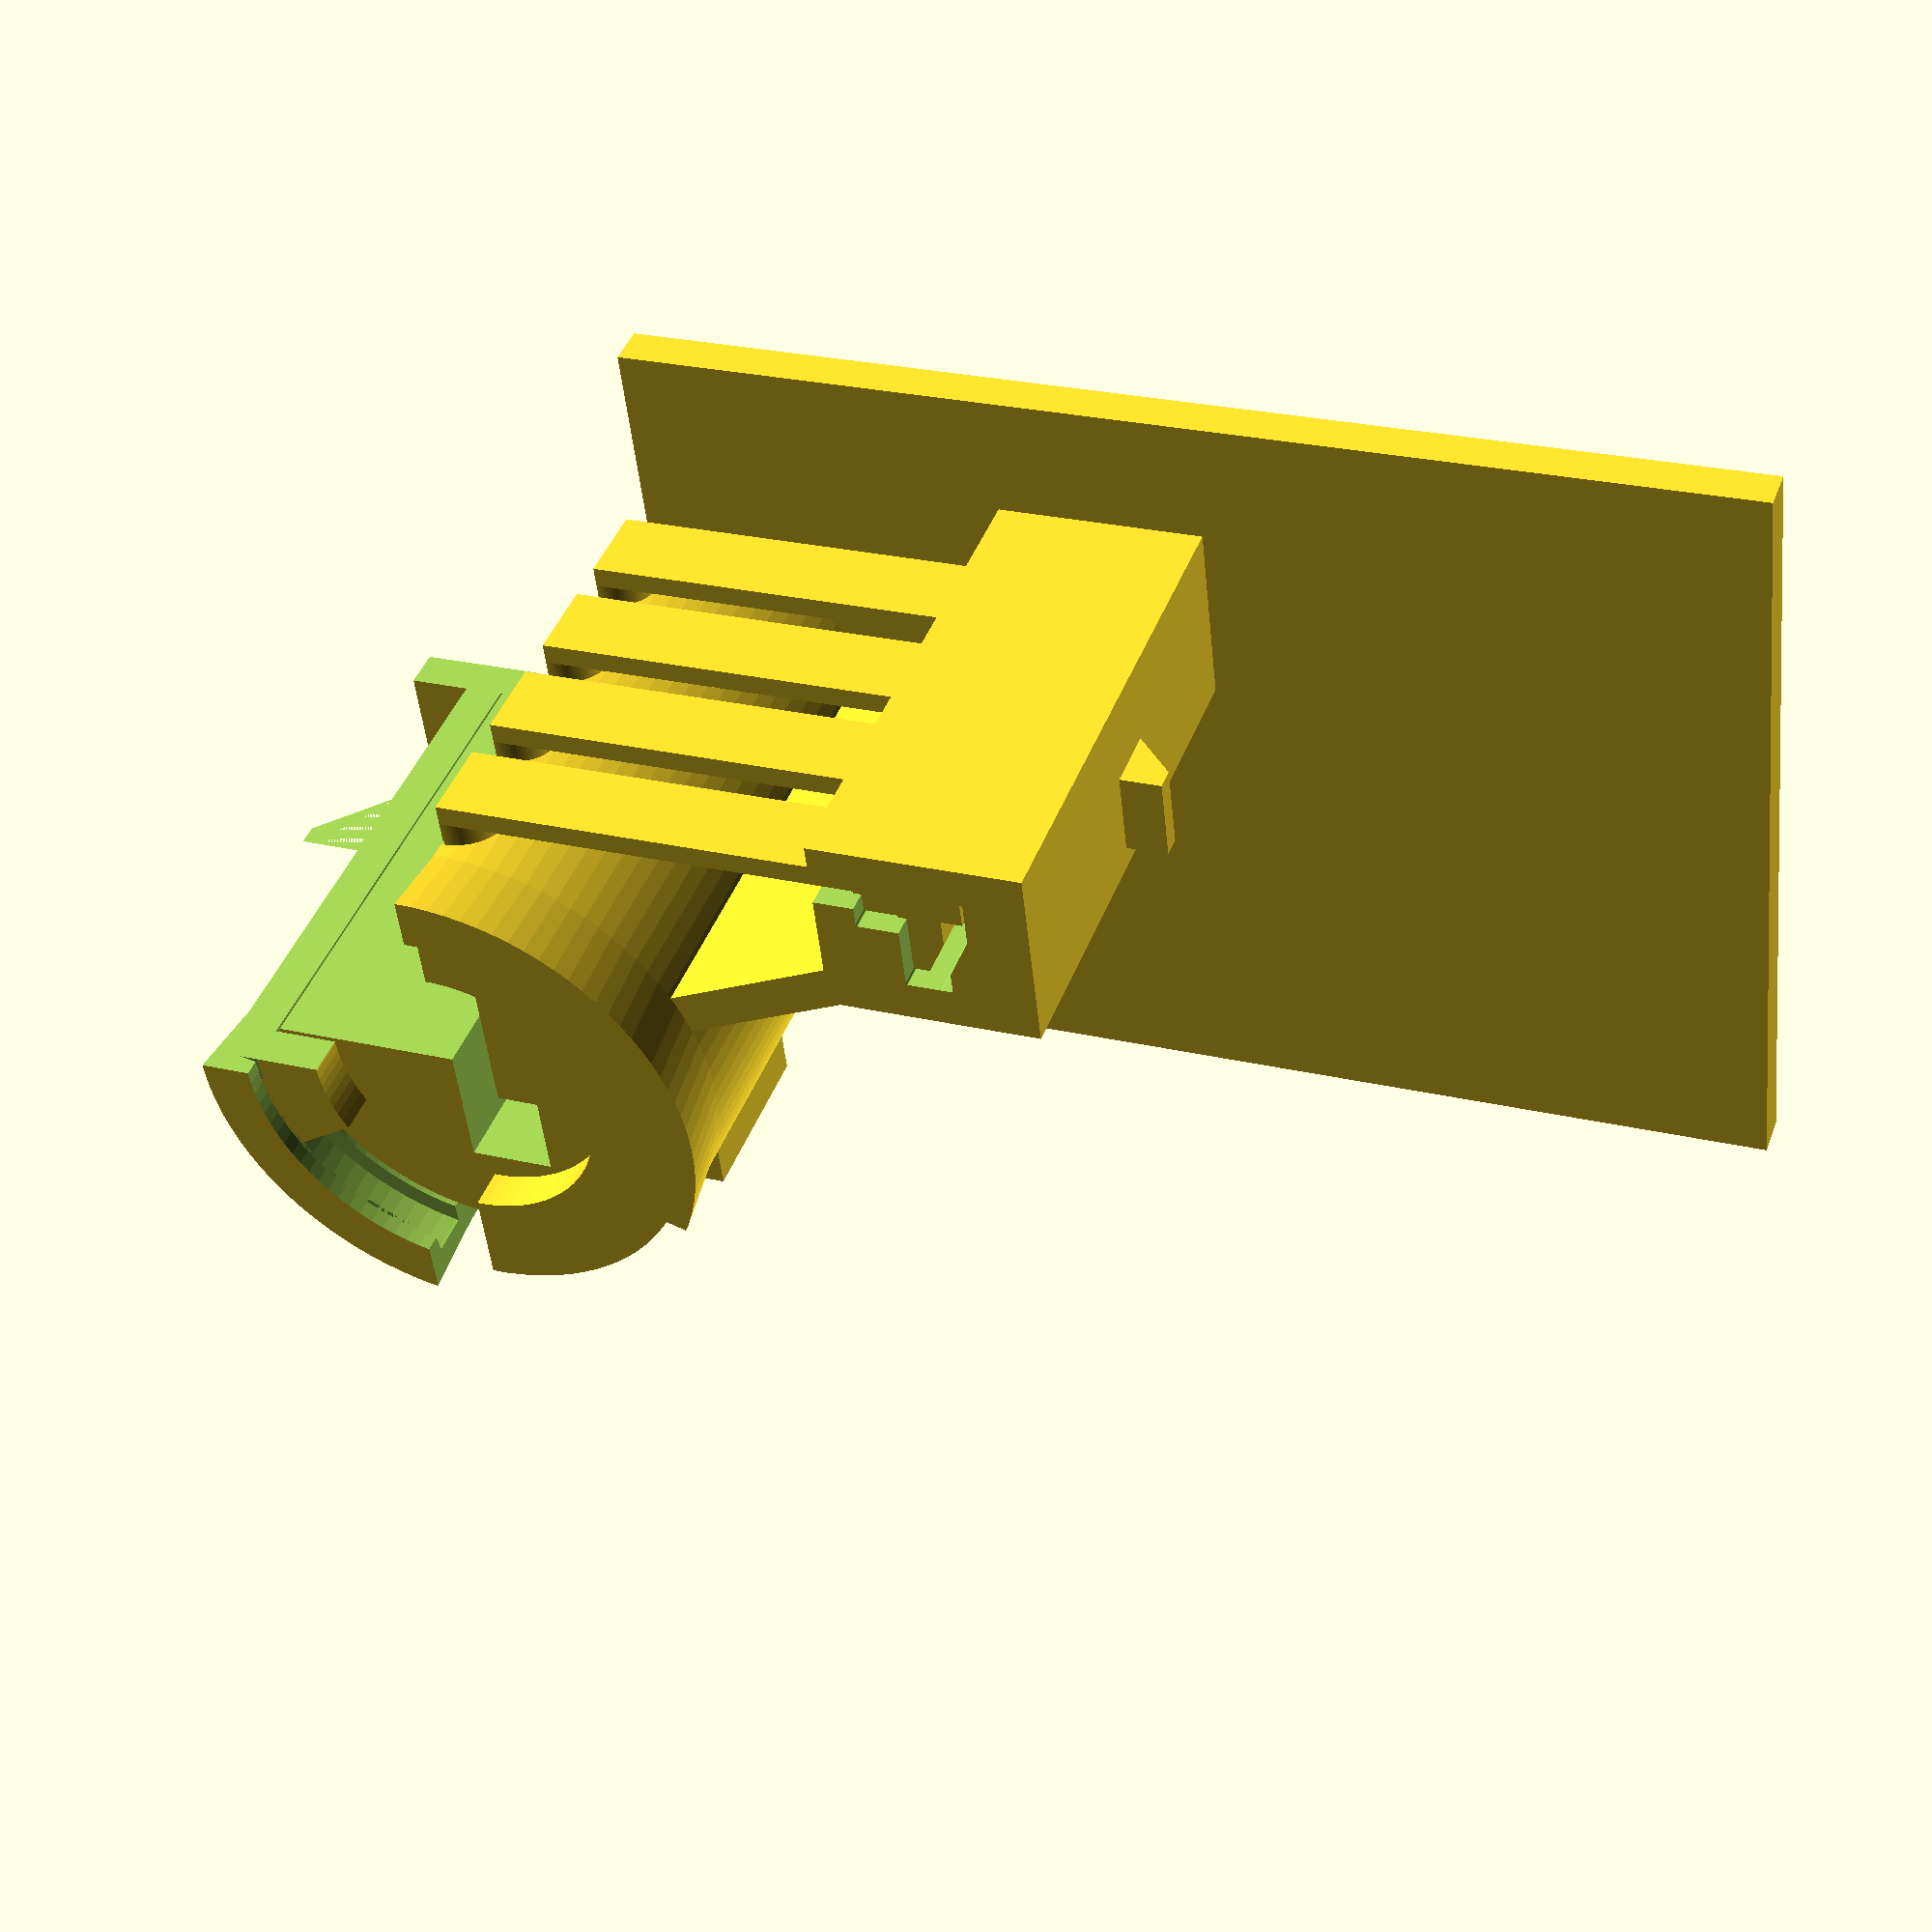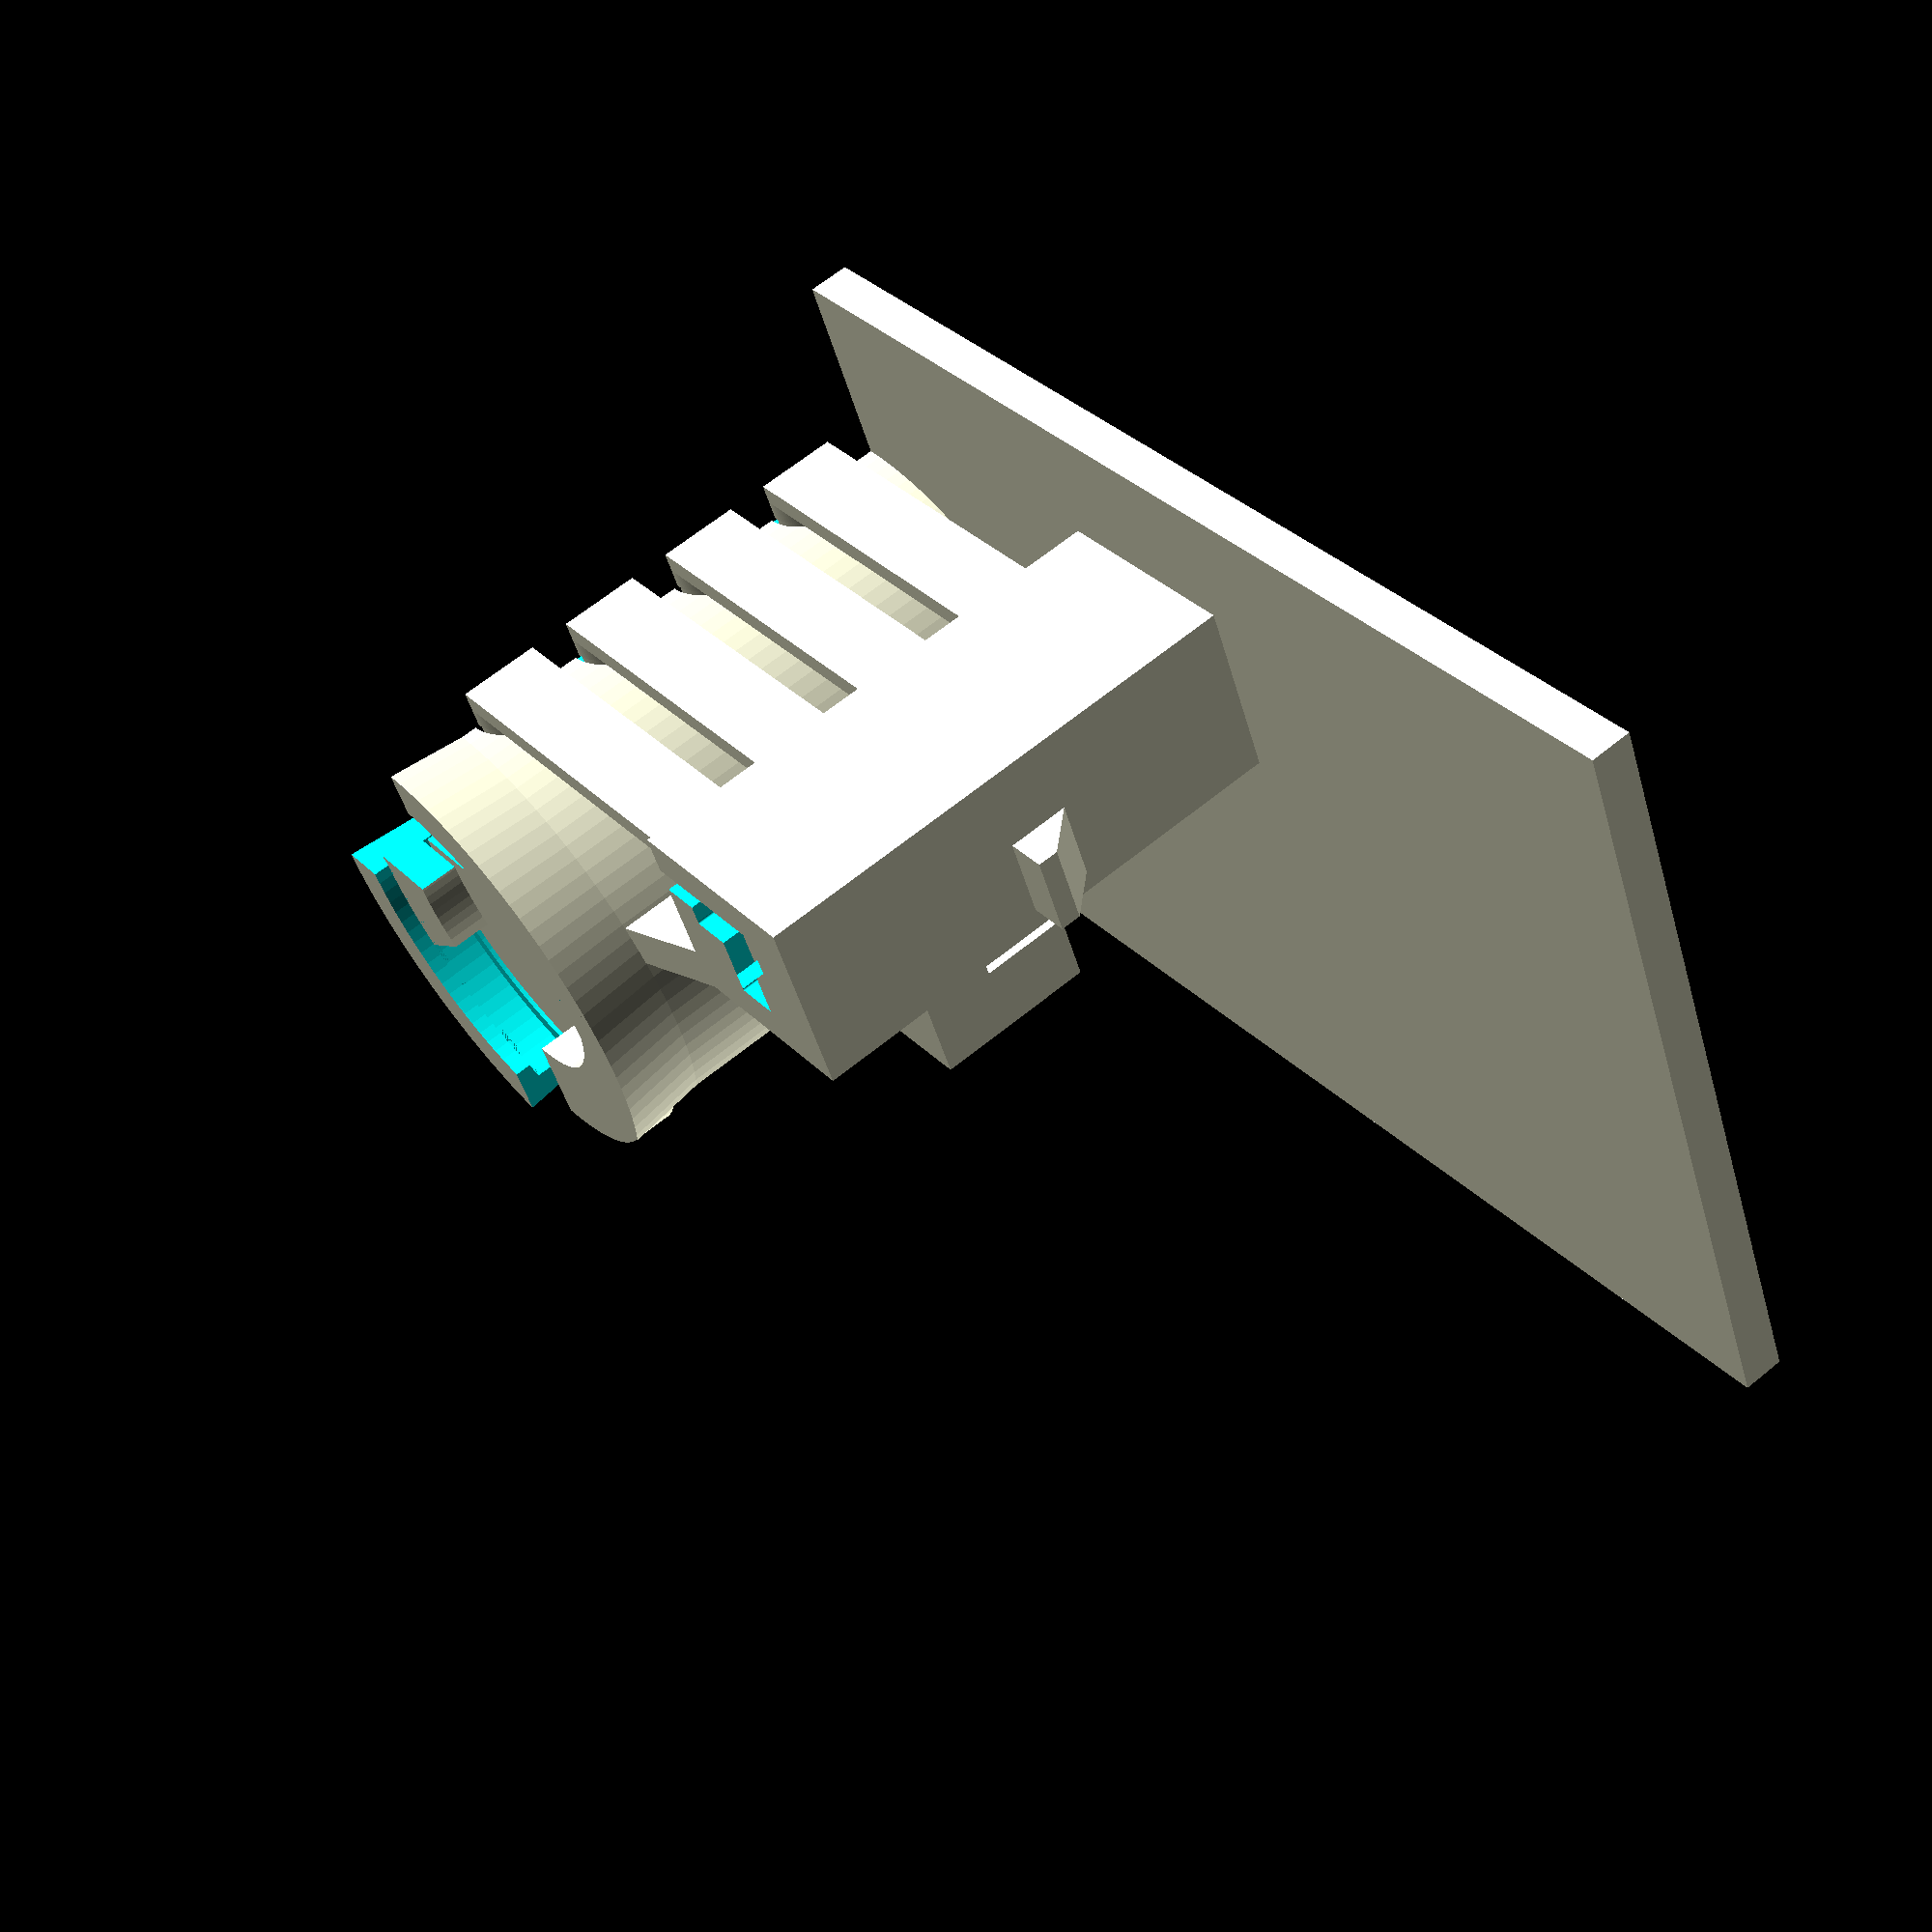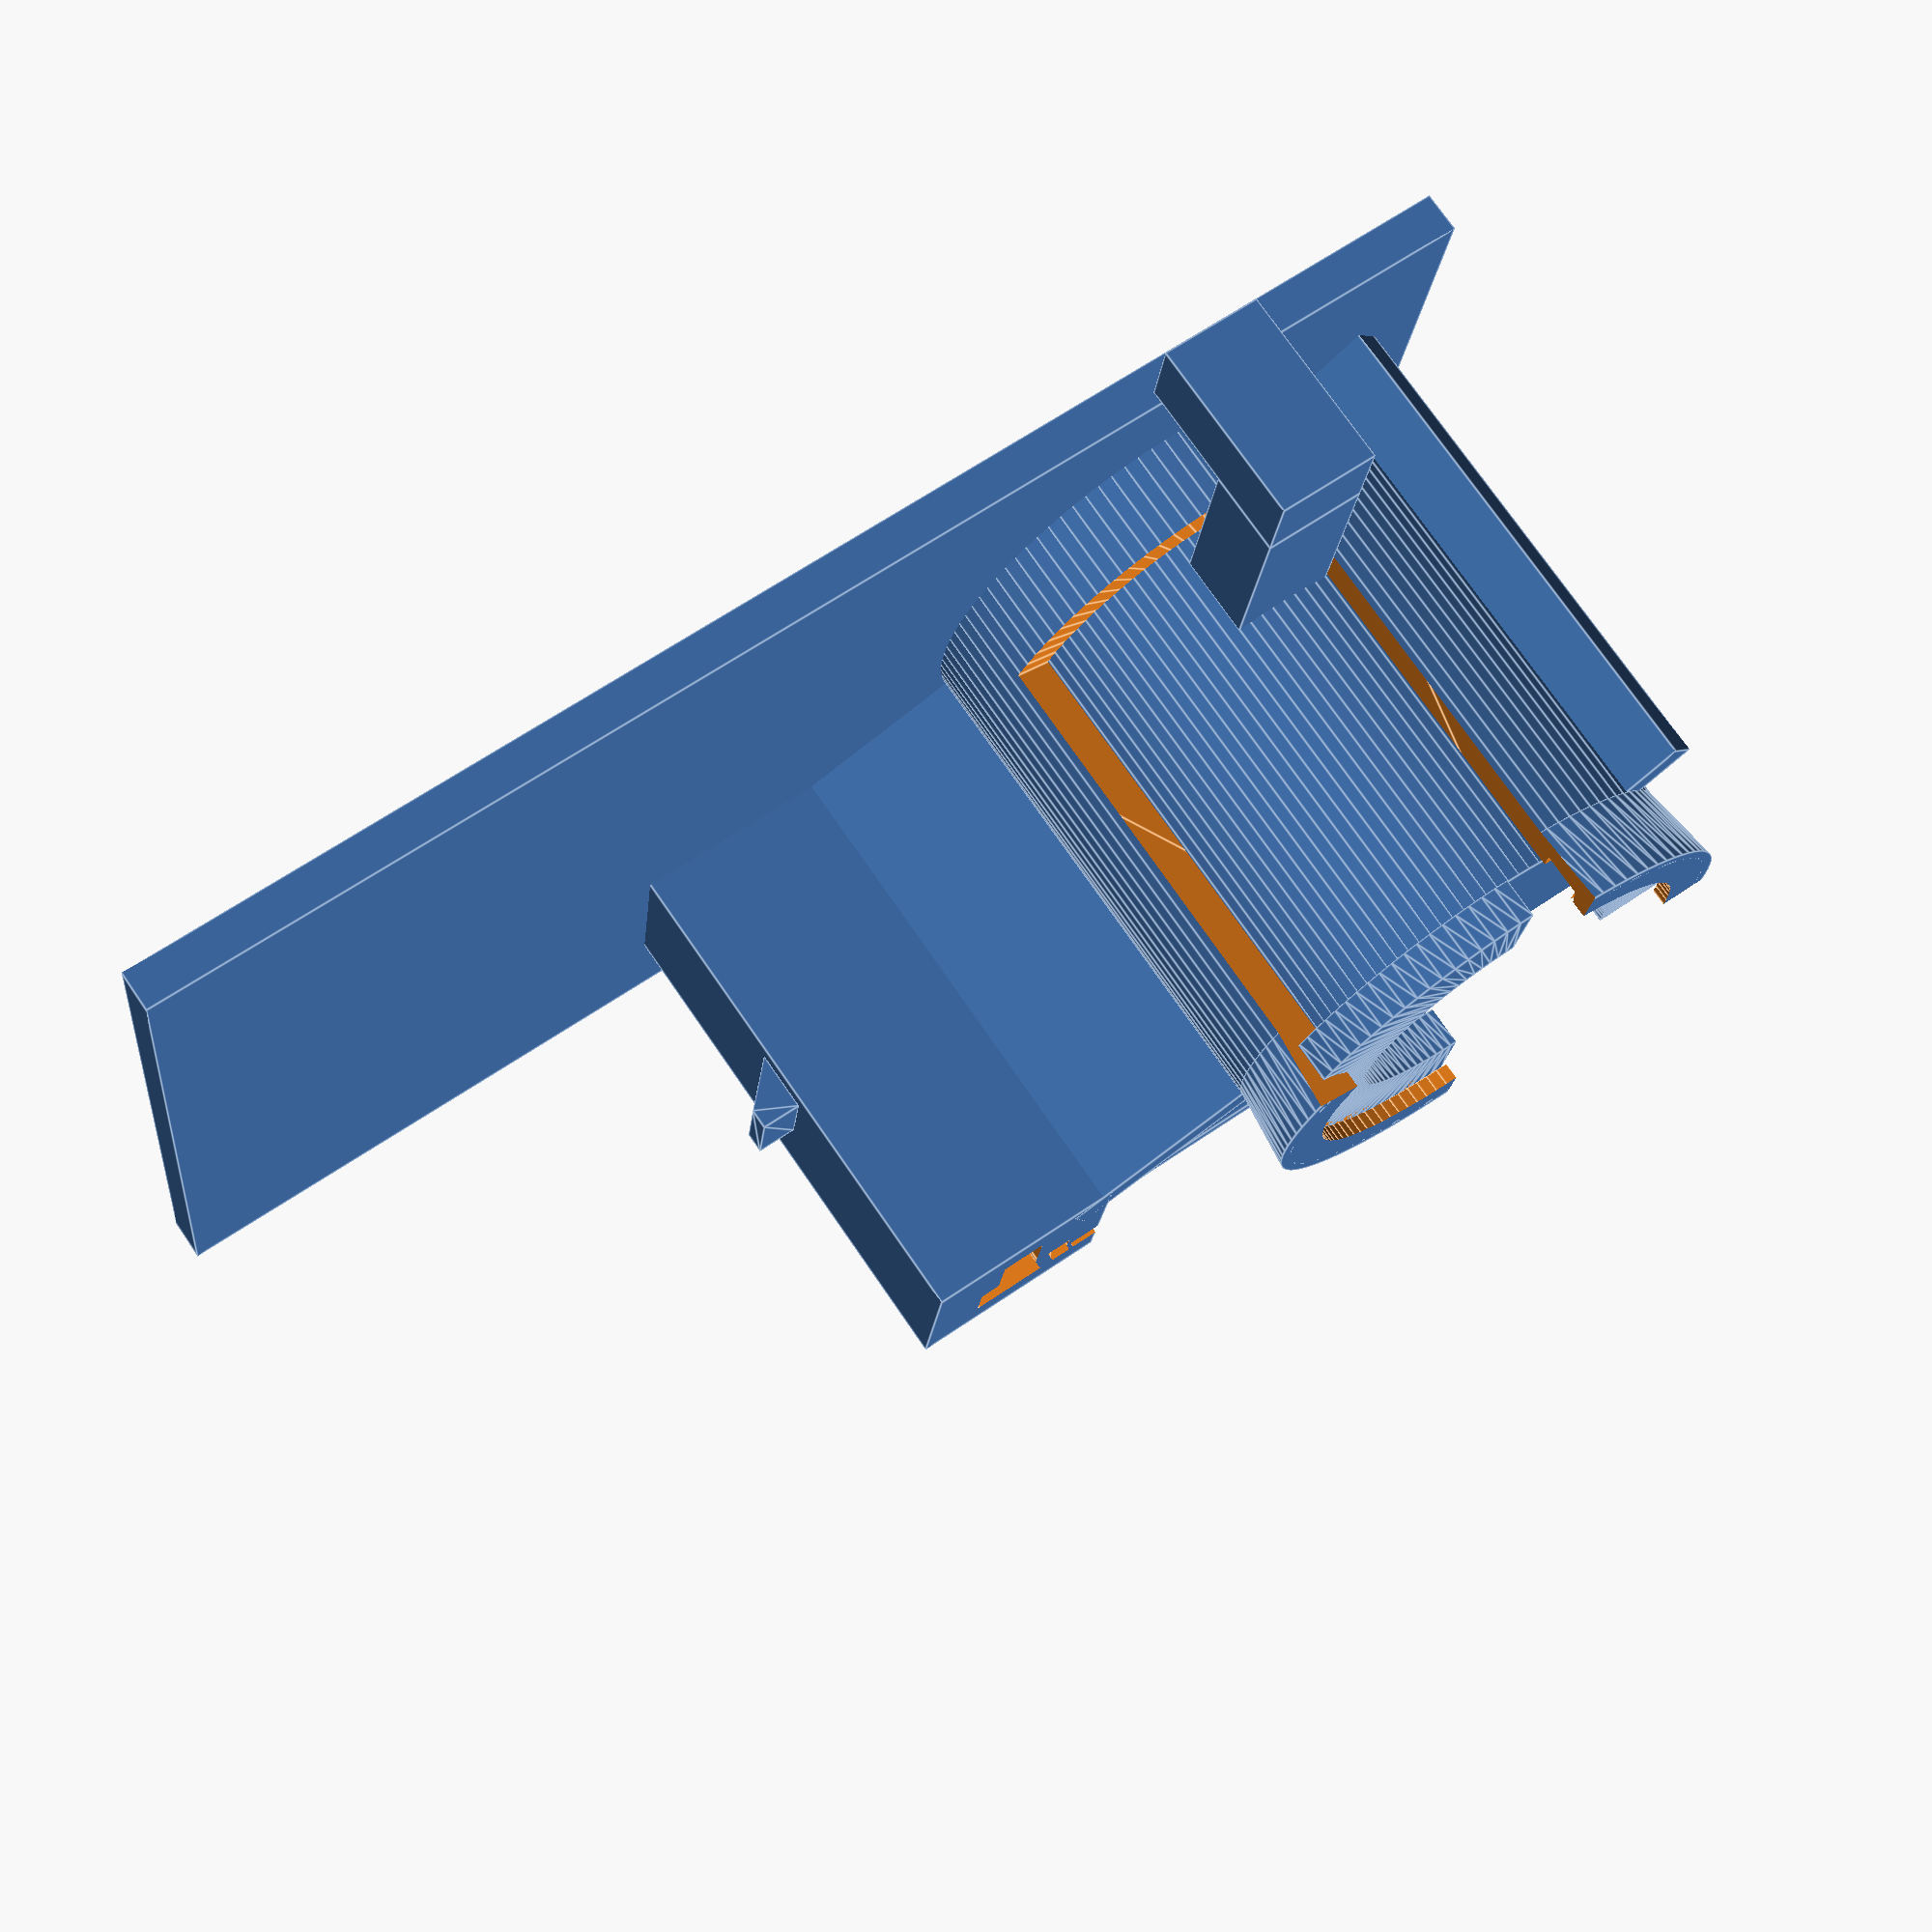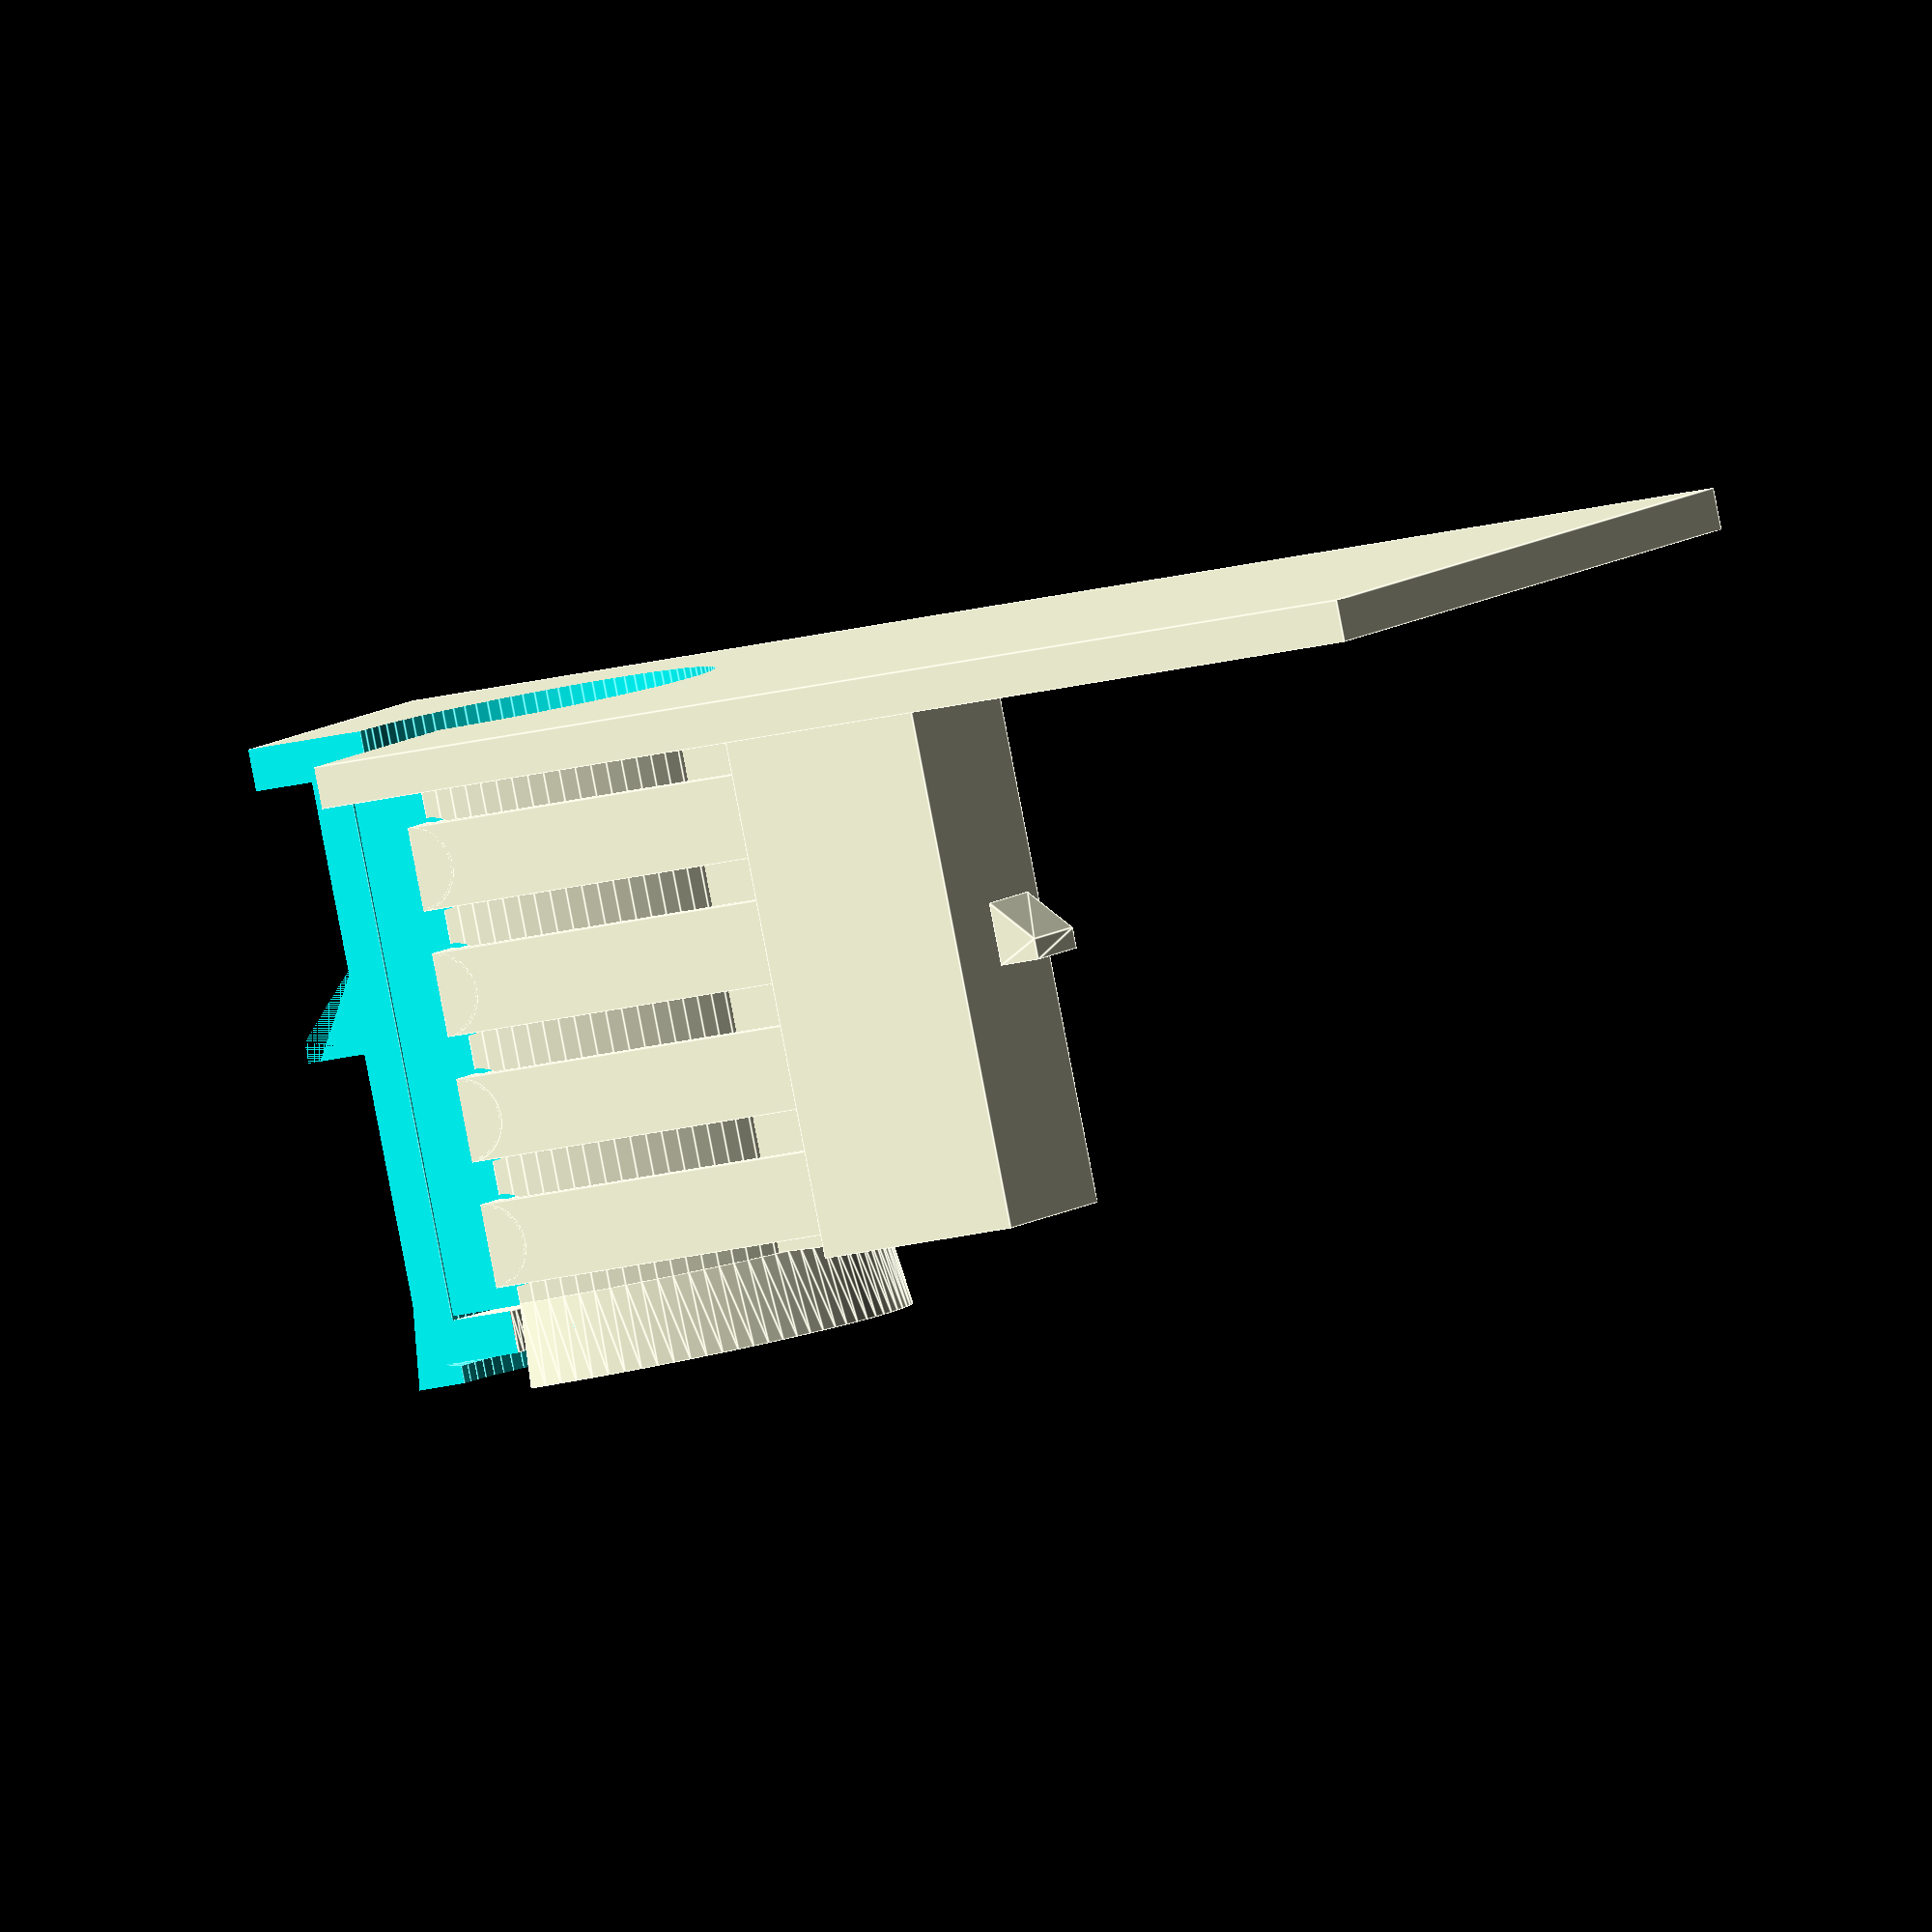
<openscad>
$fn = 100;

secret = [1, 3, 2, 4];

module base(y) {
    
    difference() {
        union() {
            cylinder(30, 12, 12);
            
            translate([0, 0, 26])
            cylinder(4, 12, 12.5);
        }
        
        translate([0, 0, 27])
        cylinder(2, 11, 11);
        
        translate([0, 0, 29])
        cylinder(0.2, 11, 10);
        
        translate([0, 0, -1])
        cylinder(32, 10.1, 10.1);
        
        for (i = [0: 3]) {
            translate([-2, 0, 5 + i * 6])
            rotate([0, -90, 0])
            cylinder(10, 2.2, 2.2);
        }
        
        translate([0, -2.6, 5])
        rotate_extrude(angle=70)
        polygon([[0, 0], [0, 30], [20, 30], [20, 0]]);
        
    }
    
    difference() {
        translate([-2.5, y / 2 - 15, 0])
        cube([39, y, 2], true);
        
        translate([0, 0, -3])
        cylinder(6, 9, 9);        
    }
    
    translate([-14, 20.5, 0])
    difference() {
        translate([-2, -2, 0])
        cube([9, 10, 26]);
        
        translate([0, -20, -1])
        linear_extrude(32)
        offset(0.1)
        projection()
        springs();
    }
    
    //box hooks
    
    translate([-8, 30.5, 14])
    rotate([180, 90, 0])
    linear_extrude(4)
    polygon([[0, 0], [0, 2], [3, 2], [1, 0]]);
    
    translate([-4, -15, 14])
    rotate([0, 90, 0])
    linear_extrude(4)
    polygon([[0, 0], [0, 4], [5, 4], [1, 0]]);
    
    // enforcers
    rotate([0, 0, 23])
    translate([-1, 11, 0])
    cube([2, 11, 26]);
    
    rotate([0, 0, 220])
    translate([-1, 11, 0])
    cube([2, 4, 26]);
}

module springs() {
    for (i = [0: 3]) {
        translate([0, 0, i * 6])
        spring();
    }
    
    translate([0, 20, -2])
    cube([2, 5, 22]);
    
    translate([0, 22, -2])
    cube([5, 2, 22]);
}

module spring() {
    translate([0, 0, -2])
    cube([1, 20, 4]);
    rotate([0, 90, 0])
    spring_pin();
}

module spring_pin() {
    cylinder(7, 1.9, 1.9);
    cylinder(2, 2, 2);
    
    translate([0, 0, 7])
    cylinder(0.5, 1.9, 0.5);
}

module stop_ring() {
    translate([0, 0, 27])
    rotate_extrude(angle=300)
    polygon([[7, 0], [7, 2], [11.5, 2], [11.5, 0]]);
}


module plug() {
    difference() {
        cylinder(25.8, 10, 10);
                
        translate([2, -1, -1])
        cube([4, 4, 32]);
        
        translate([-6, -1, -1])
        cube([9, 2, 32]);
        
        for (i = [0: 3]) {
            translate([0, 0, 4 + i * 6])
            rotate([0, -90, 0])
            cylinder(10, 2.2, 2.2);
        }    
    }
    
    rotate([0, 0, -90])
    translate([0, 14, 7])
    cube([5, 10, 4], true);
    
    translate([21, 0, 4.5])
    cube([4, 5, 9], true);
}

function blade(v, x) = 
    x < len(secret) 
        ? concat(ridge(x), blade(v, x + 1))
        : v;

function ridge(x) = [
    [x * 6, 2 + secret[x]],
    [x * 6 + 2, 2 + secret[x]],
    [x * 6 + 4, 2 + secret[x] - 1],
];

module key() {
    mirror([0, 0, 1]) {
        translate([2.1, -0.9, -1])
        difference() {
            cube([3.8, 3.8, 31]);
            
            translate([-2.5, 0, -1])
            rotate([0, 50, 0])
            cube([3, 5, 3]);
            
            translate([2.5, 0, -1])
            rotate([0, 40, 0])
            cube([3, 5, 3]);
            
            translate([-1, -1.7, -4.2])
            rotate([55, 0, 0])
            cube([5, 5, 3]);
            
            translate([-1, 3.8, -4])
            rotate([50, 0, 0])
            cube([5, 5, 3]);
        }
        
        // key blade
        translate([1, 0.9, 4])
        rotate([0, 0, 90])
        rotate([0, -90, 0])
        linear_extrude(1.8)
        polygon(concat([[-4, -2]], blade([], 0), [[26, 5], [26, -2]]));
        
        // head
        
        translate([0, 2.9, 0])
        rotate([90, 0, 0])
        difference() {
            linear_extrude(3.8)
            offset(2)
            polygon([
                [-10, 33], [-6, 33], [-6, 30], [5, 30],
                [5, 33], [12, 33], [10, 47], [-8, 47]
            ]);
            
            
            translate([0, 0, -0.1])
            linear_extrude(4)
            offset(2)
            polygon([
                [5, 44], [-3, 44], [-4, 43], [6, 43]
            ]);
            
        }
    }
}

module pins() {
    for (i = [0: len(secret) - 1]) {
        translate([-6.8, 0, - i * 6])
        rotate([0, 90, 0])
        pin(4 - secret[i]);
    }
}

module pin(h) {
    cylinder(h + 3.8, 2, 2);
    
    translate([0, 0, h + 3.8])
    cylinder(0.5, 2, 1);
    
    translate([0, 0, -0.5])
    cylinder(0.5, 1, 2);
    
}

module box() {
    difference() {
        cube([50, 65, 60]);
        
        translate([2, 2, -1])
        cube([46, 61, 59]);
        
        translate([1, 1, -1])
        cube([48, 63, 3]);
    }
    
    translate([44, 17, 22.5])
    box_shelf();
    
    
}

module box_shelf() {
    cube([5, 13, 3]);
    
    rotate([90, 0, 0])
    linear_extrude(3)
    polygon([[0, 0], [4, 0], [4, 9], [0, 4]]);
    
    translate([0, 16, 0])
    rotate([90, 0, 0])
    linear_extrude(3)
    polygon([[0, 0], [4, 0], [4, 9], [0, 4]]);
}


module preview() {
    difference() {
        union() {
            plug(); // *** print ***
            base(); // *** print ***

            translate([-14, 0, 5])
            springs(); // *** print ***

            translate([0, 0, 27])
            stop_ring(); // *** print ***
            
        }
        translate([-40, -40, -3])
        cube([100, 40, 50]);
    }

    translate([-2.55, 0, 23])
    pins(); // *** print ***

    translate([0, 0, 28])
    key(); // *** print ***

    difference() {
        translate([-30, -20, 0])
        box(); // *** print ***
        
        translate([-40, -40, -3])
        cube([50, 70, 50]);
    }
}

module assembled_lock(y) {    
    translate([10, 15, 11])
    rotate([0, 180, 0])
    {
        base(y);   
        
        translate([0, 0, 1])
        rotate([0, 0, 0])
        plug();
        
        stop_ring();
        
        translate([-3, 0, 23])
        pins();
    }
    
    translate([24, 15, 6])
    rotate([0, 180, 0])
    springs();
    
}

difference() {
    assembled_lock(70);
    
    translate([10, -10, -20])
    cube([30, 25, 40]);
}
</openscad>
<views>
elev=136.4 azim=96.2 roll=340.1 proj=p view=wireframe
elev=297.0 azim=294.4 roll=230.1 proj=p view=solid
elev=105.3 azim=263.5 roll=34.5 proj=p view=edges
elev=266.9 azim=297.5 roll=169.1 proj=o view=edges
</views>
